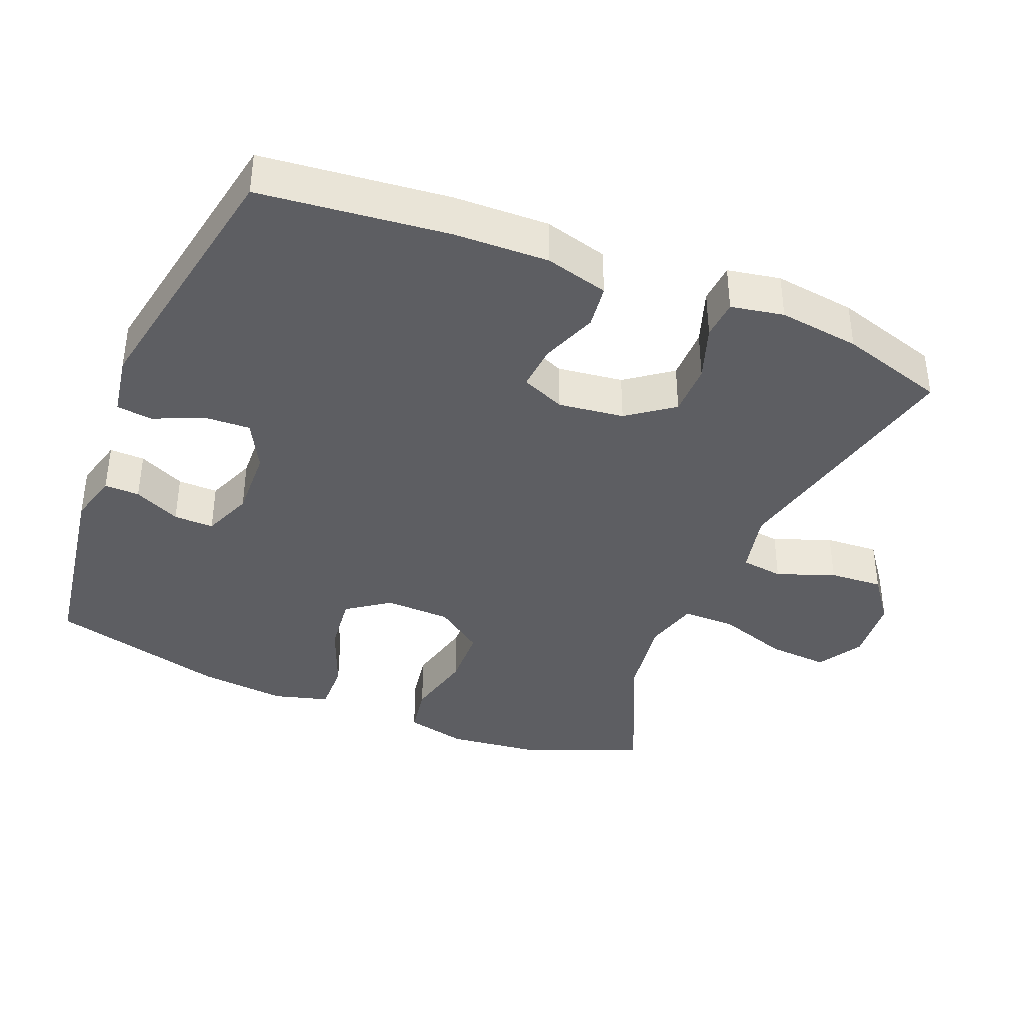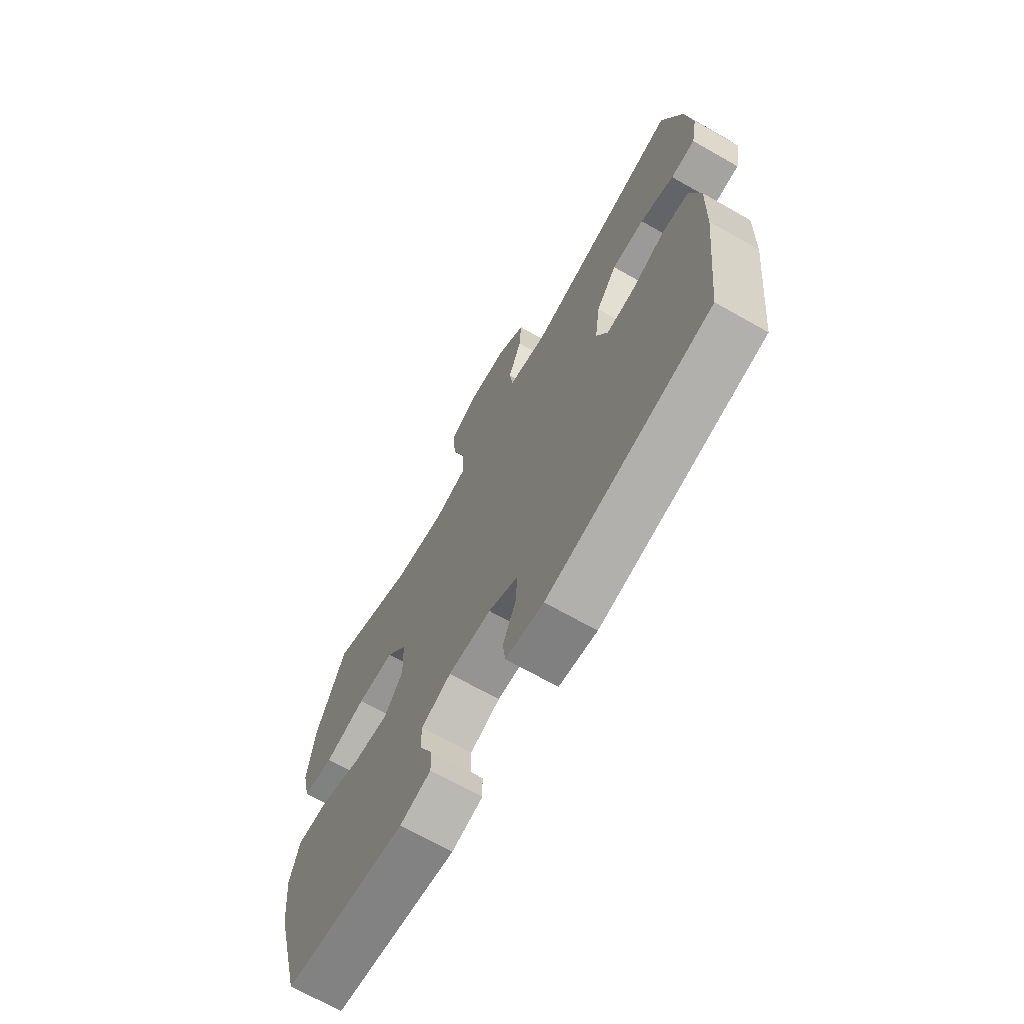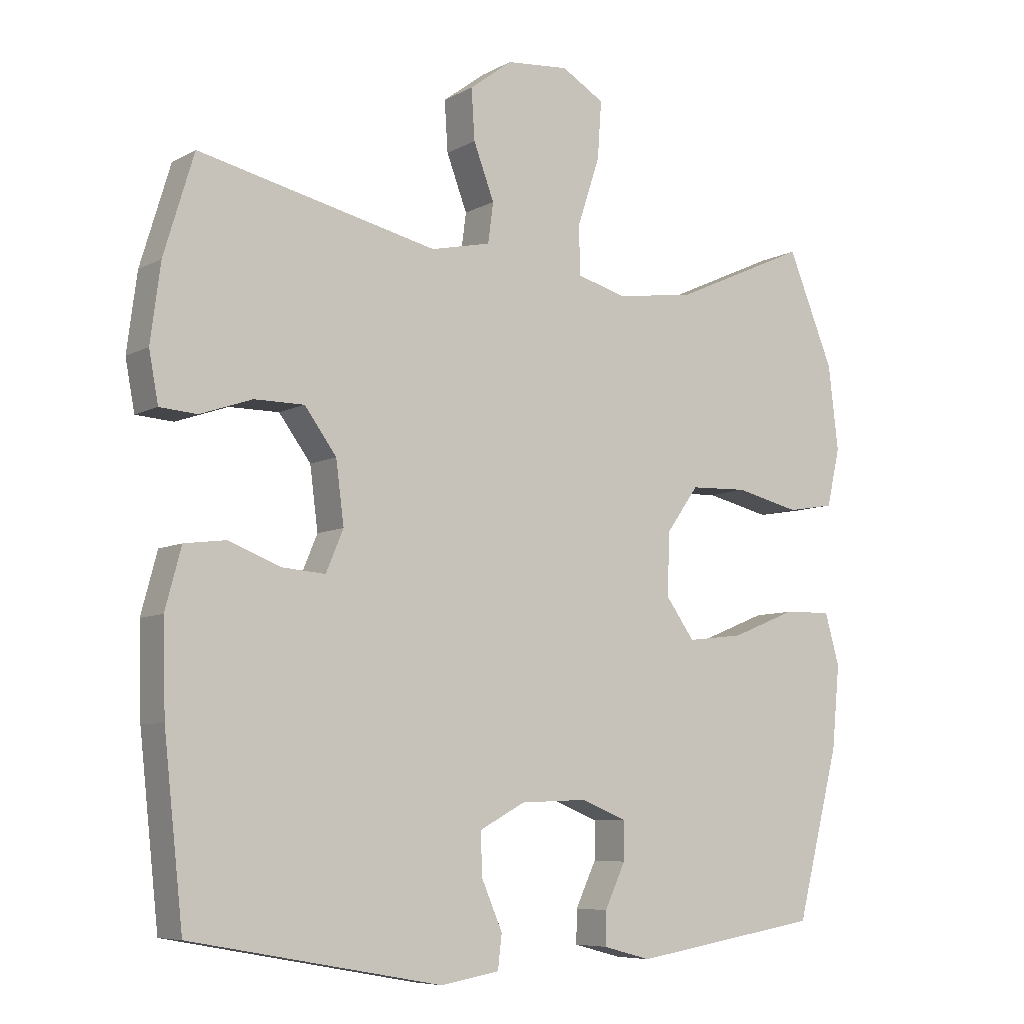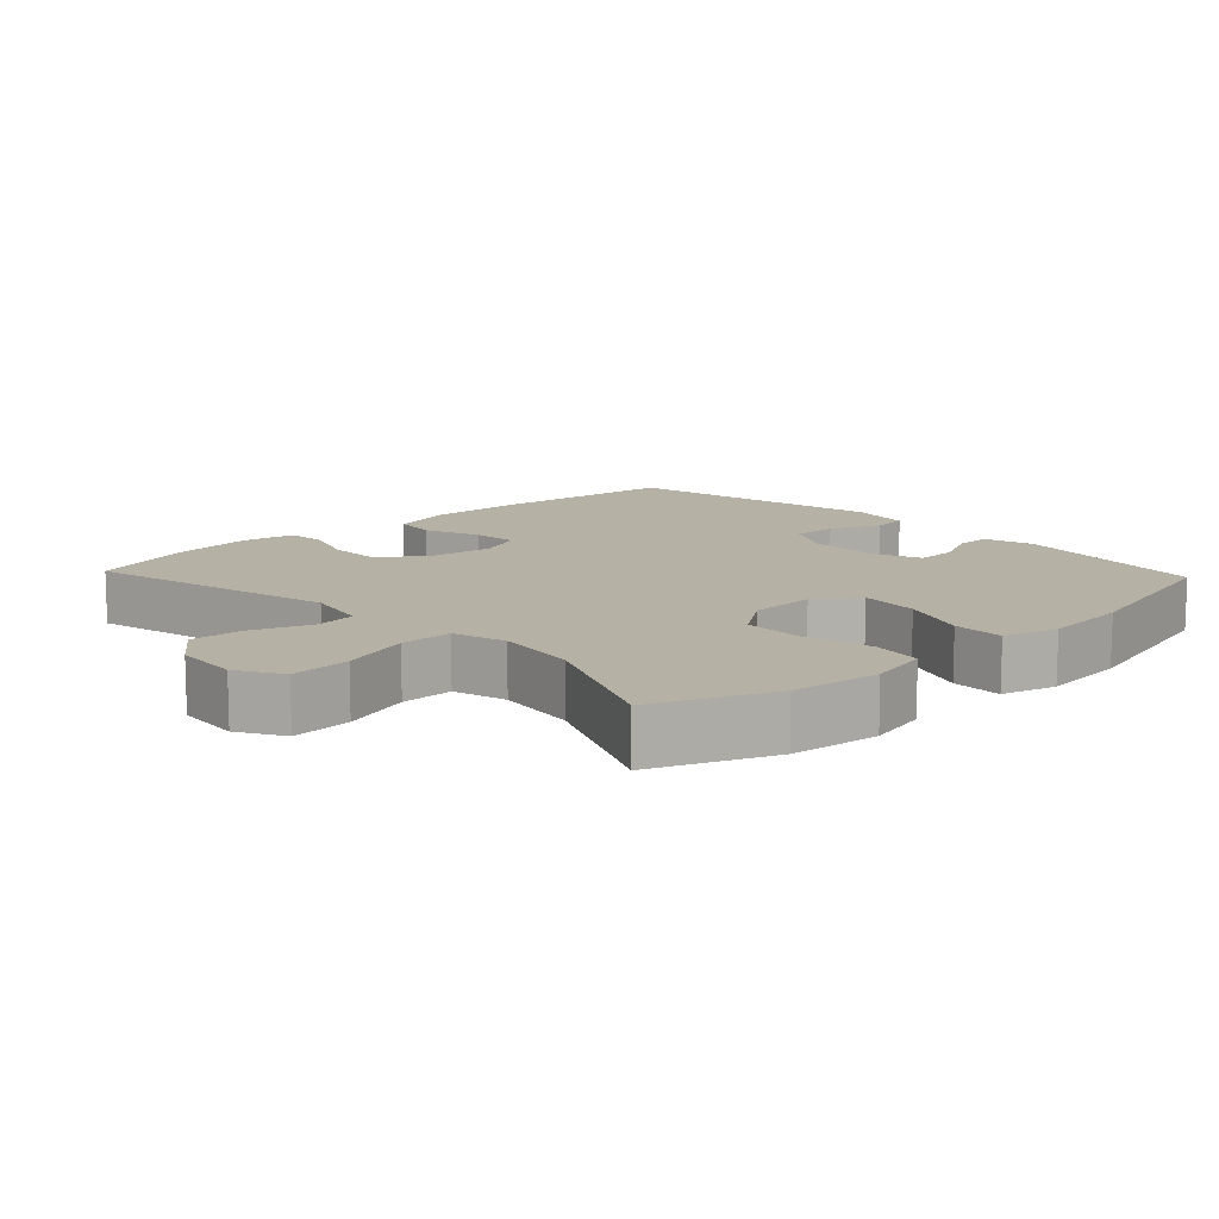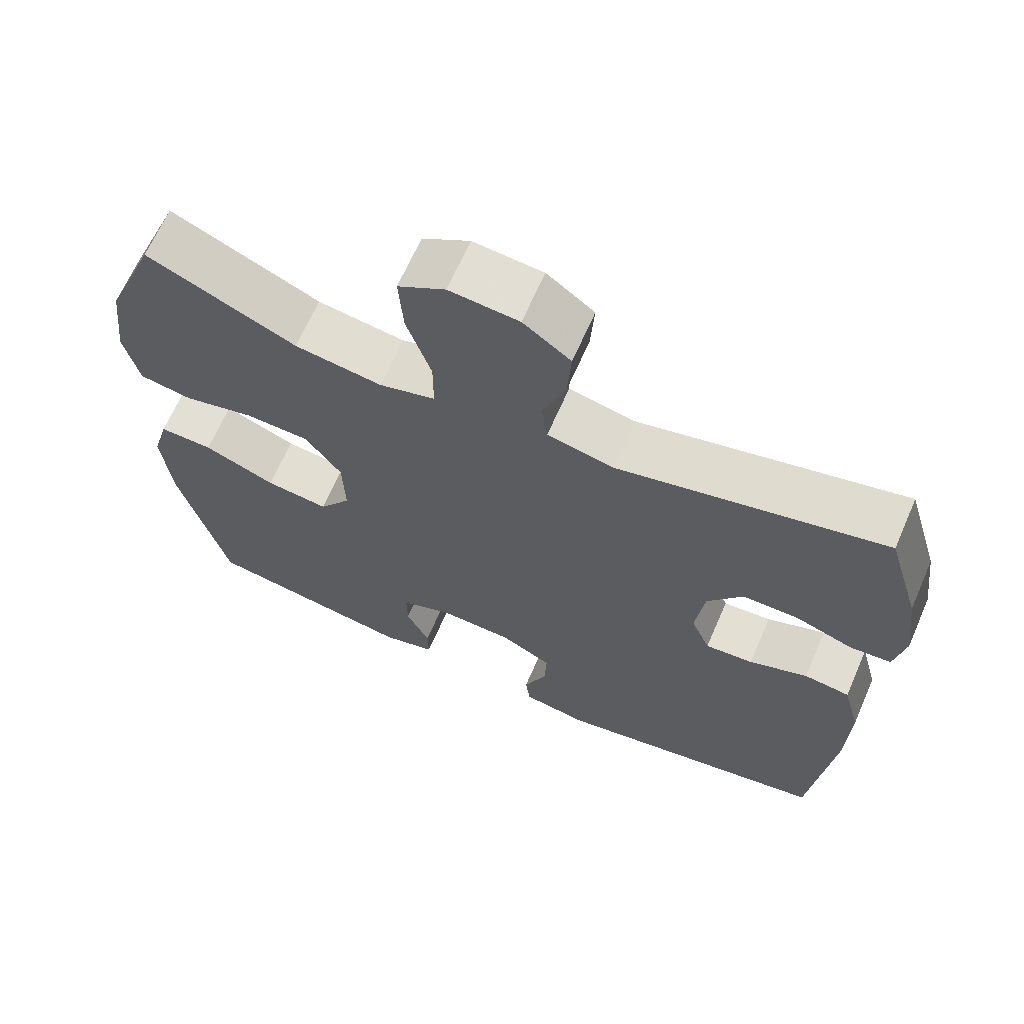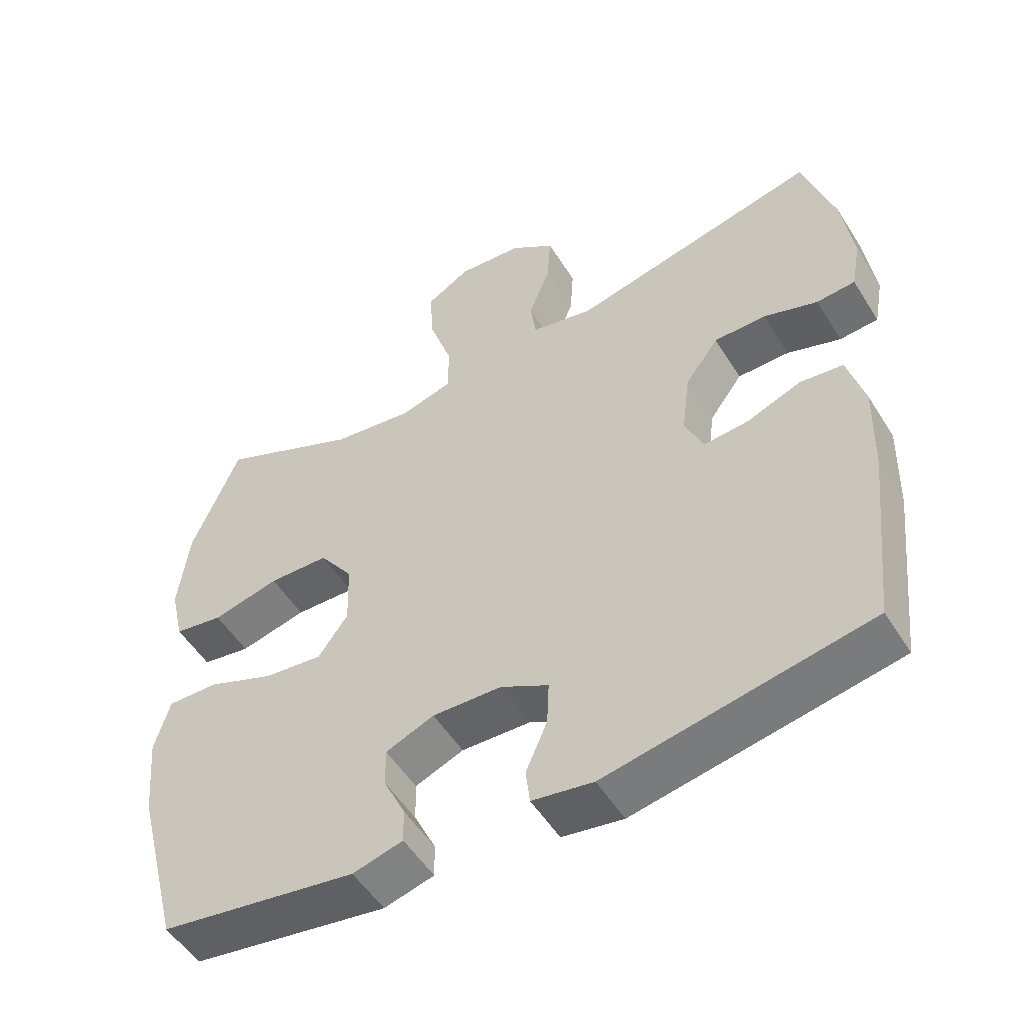
<metadata>
{"format":"obj","ext":"obj","renderer":"f3d","projection":"perspective","resolution":1024,"background":"white","views":[{"elev":-39.1,"azim":-112.3,"up":"+Y"},{"elev":-69.3,"azim":-119.6,"up":"+Z"},{"elev":-7.3,"azim":-33.8,"up":"+Z"},{"elev":11.9,"azim":46.7,"up":"+Y"},{"elev":66.1,"azim":-156.4,"up":"+Z"},{"elev":-52.5,"azim":-148.7,"up":"+Z"}]}
</metadata>
<code>
v -0.5 0.07 0.5
v -0.141 0.07 0.418
v -0.051 0.07 0.438
v -0.043 0.07 0.498
v -0.074 0.07 0.58
v -0.079 0.07 0.656
v -0.015 0.07 0.704
v 0.079 0.07 0.712
v 0.143 0.07 0.674
v 0.137 0.07 0.588
v 0.104 0.07 0.488
v 0.104 0.07 0.413
v 0.18 0.07 0.392
v 0.298 0.07 0.409
v 0.5 0.07 0.5
v 0.569 0.07 0.331
v 0.584 0.07 0.204
v 0.564 0.07 0.117
v 0.493 0.07 0.105
v 0.396 0.07 0.128
v 0.309 0.07 0.125
v 0.26 0.07 0.057
v 0.257 0.07 -0.037
v 0.3 0.07 -0.097
v 0.385 0.07 -0.087
v 0.482 0.07 -0.048
v 0.555 0.07 -0.046
v 0.577 0.07 -0.124
v 0.565 0.07 -0.248
v 0.5 0.07 -0.5
v 0.216 0.07 -0.546
v 0.144 0.07 -0.527
v 0.145 0.07 -0.477
v 0.176 0.07 -0.411
v 0.177 0.07 -0.354
v 0.107 0.07 -0.326
v 0.007 0.07 -0.33
v -0.062 0.07 -0.367
v -0.059 0.07 -0.431
v -0.028 0.07 -0.503
v -0.034 0.07 -0.554
v -0.122 0.07 -0.569
v -0.5 0.07 -0.5
v -0.529 0.07 -0.234
v -0.533 0.07 -0.099
v -0.509 0.07 -0.009
v -0.447 0.07 -0.001
v -0.368 0.07 -0.031
v -0.303 0.07 -0.036
v -0.277 0.07 0.026
v -0.289 0.07 0.119
v -0.337 0.07 0.184
v -0.412 0.07 0.184
v -0.49 0.07 0.157
v -0.546 0.07 0.161
v -0.56 0.07 0.236
v -0.545 0.07 0.351
v -0.5 0 0.5
v -0.141 0 0.418
v -0.051 0 0.438
v -0.043 0 0.498
v -0.074 0 0.58
v -0.079 0 0.656
v -0.015 0 0.704
v 0.079 0 0.712
v 0.143 0 0.674
v 0.137 0 0.588
v 0.104 0 0.488
v 0.104 0 0.413
v 0.18 0 0.392
v 0.298 0 0.409
v 0.5 0 0.5
v 0.569 0 0.331
v 0.584 0 0.204
v 0.564 0 0.117
v 0.493 0 0.105
v 0.396 0 0.128
v 0.309 0 0.125
v 0.26 0 0.057
v 0.257 0 -0.037
v 0.3 0 -0.097
v 0.385 0 -0.087
v 0.482 0 -0.048
v 0.555 0 -0.046
v 0.577 0 -0.124
v 0.565 0 -0.248
v 0.5 0 -0.5
v 0.216 0 -0.546
v 0.144 0 -0.527
v 0.145 0 -0.477
v 0.176 0 -0.411
v 0.177 0 -0.354
v 0.107 0 -0.326
v 0.007 0 -0.33
v -0.062 0 -0.367
v -0.059 0 -0.431
v -0.028 0 -0.503
v -0.034 0 -0.554
v -0.122 0 -0.569
v -0.5 0 -0.5
v -0.529 0 -0.234
v -0.533 0 -0.099
v -0.509 0 -0.009
v -0.447 0 -0.001
v -0.368 0 -0.031
v -0.303 0 -0.036
v -0.277 0 0.026
v -0.289 0 0.119
v -0.337 0 0.184
v -0.412 0 0.184
v -0.49 0 0.157
v -0.546 0 0.161
v -0.56 0 0.236
v -0.545 0 0.351
f 56 57 1 2
f 53 54 55 56
f 52 53 56 2
f 51 52 2 3
f 50 51 3
f 49 50 3
f 45 46 47 48
f 45 48 49
f 44 45 49
f 43 44 49
f 42 43 49 3
f 39 40 41 42
f 38 39 42
f 31 32 33 34
f 31 34 35
f 30 31 35
f 29 30 35
f 28 29 35 36
f 25 26 27 28
f 24 25 28 36
f 17 18 19 20
f 17 20 21
f 14 15 16 17
f 13 14 17 21
f 12 13 21 22
f 8 9 10 11
f 8 11 12
f 7 8 12
f 4 5 6 7
f 4 7 12
f 38 42 3 4
f 37 38 4 12
f 23 24 36 37
f 12 22 23 37
f 59 58 114 113
f 113 112 111 110
f 59 113 110 109
f 60 59 109 108
f 60 108 107
f 60 107 106
f 105 104 103 102
f 106 105 102
f 106 102 101
f 106 101 100
f 60 106 100 99
f 99 98 97 96
f 99 96 95
f 91 90 89 88
f 92 91 88
f 92 88 87
f 92 87 86
f 93 92 86 85
f 85 84 83 82
f 93 85 82 81
f 77 76 75 74
f 78 77 74
f 74 73 72 71
f 78 74 71 70
f 79 78 70 69
f 68 67 66 65
f 69 68 65
f 69 65 64
f 64 63 62 61
f 69 64 61
f 61 60 99 95
f 69 61 95 94
f 94 93 81 80
f 94 80 79 69
f 1 58 59 2
f 2 59 60 3
f 3 60 61 4
f 4 61 62 5
f 5 62 63 6
f 6 63 64 7
f 7 64 65 8
f 8 65 66 9
f 9 66 67 10
f 10 67 68 11
f 11 68 69 12
f 12 69 70 13
f 13 70 71 14
f 14 71 72 15
f 15 72 73 16
f 16 73 74 17
f 17 74 75 18
f 18 75 76 19
f 19 76 77 20
f 20 77 78 21
f 21 78 79 22
f 22 79 80 23
f 23 80 81 24
f 24 81 82 25
f 25 82 83 26
f 26 83 84 27
f 27 84 85 28
f 28 85 86 29
f 29 86 87 30
f 30 87 88 31
f 31 88 89 32
f 32 89 90 33
f 33 90 91 34
f 34 91 92 35
f 35 92 93 36
f 36 93 94 37
f 37 94 95 38
f 38 95 96 39
f 39 96 97 40
f 40 97 98 41
f 41 98 99 42
f 42 99 100 43
f 43 100 101 44
f 44 101 102 45
f 45 102 103 46
f 46 103 104 47
f 47 104 105 48
f 48 105 106 49
f 49 106 107 50
f 50 107 108 51
f 51 108 109 52
f 52 109 110 53
f 53 110 111 54
f 54 111 112 55
f 55 112 113 56
f 56 113 114 57
f 57 114 58 1

</code>
